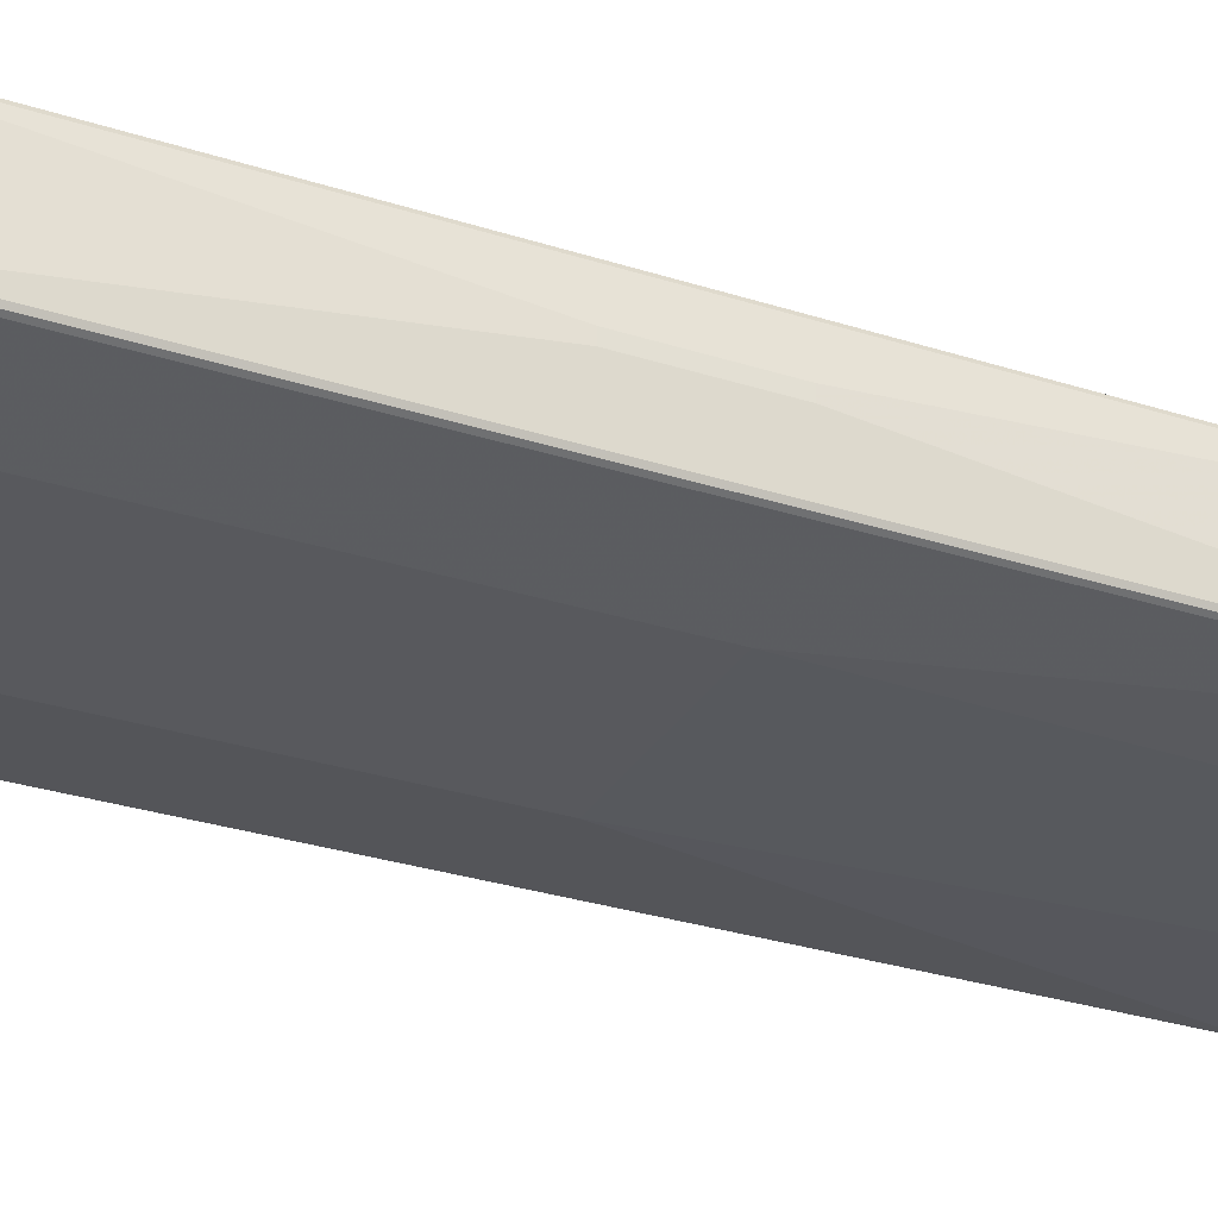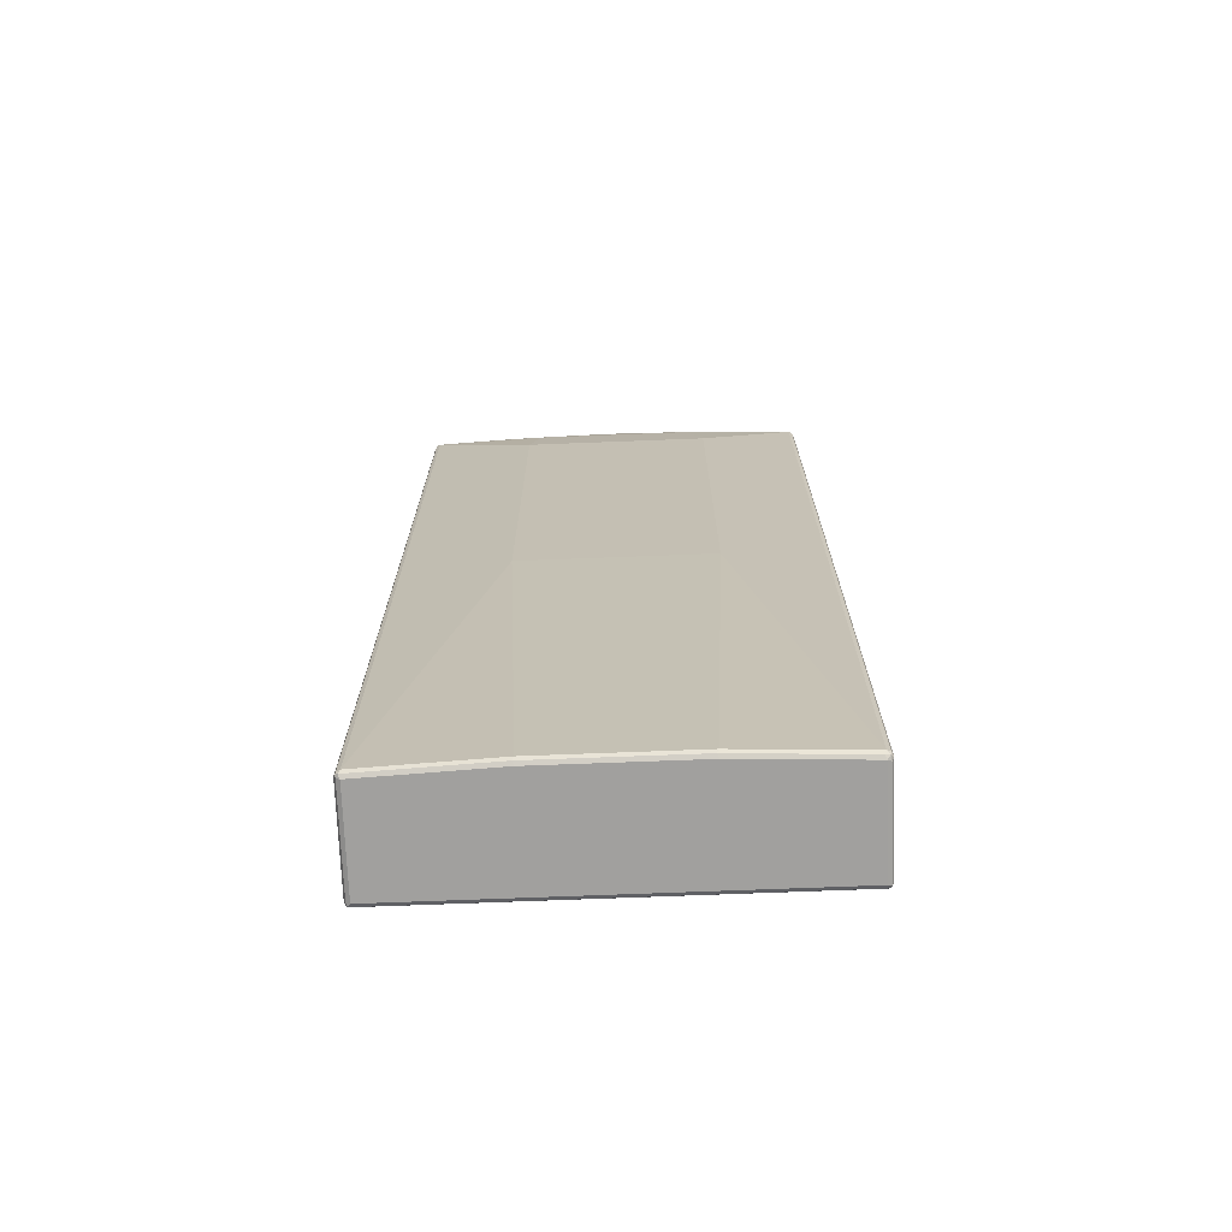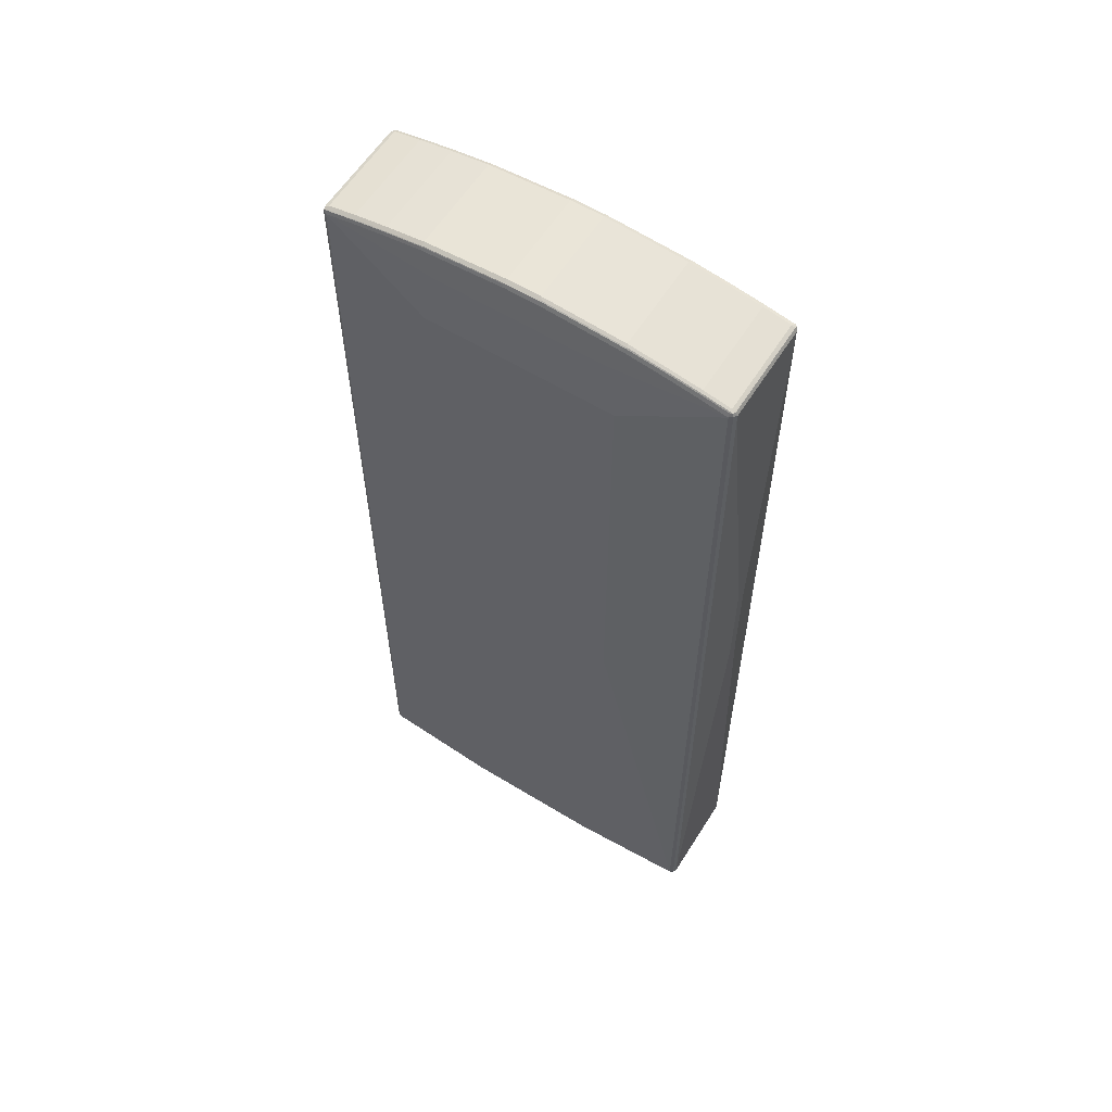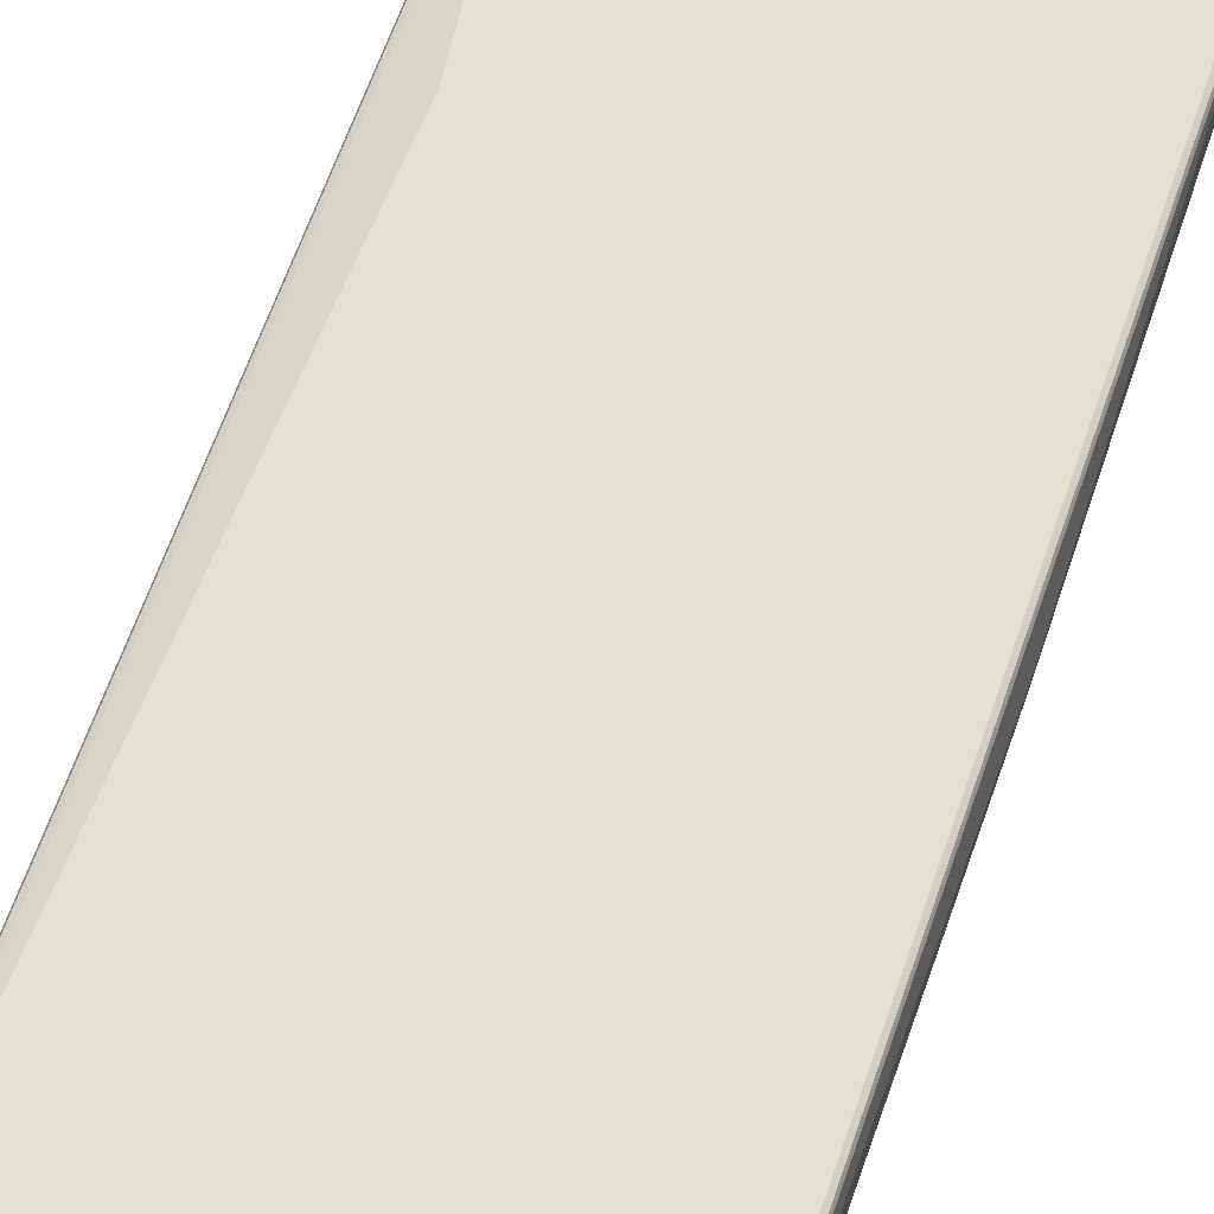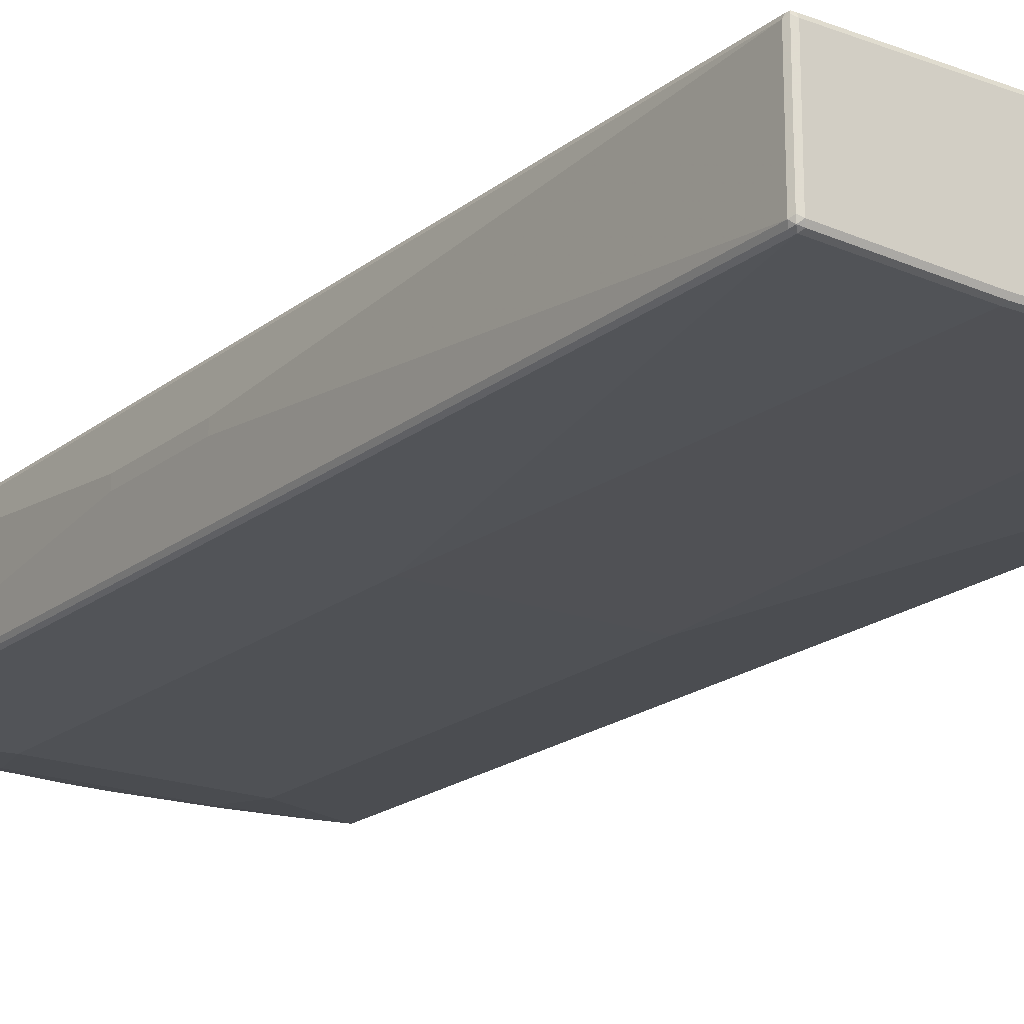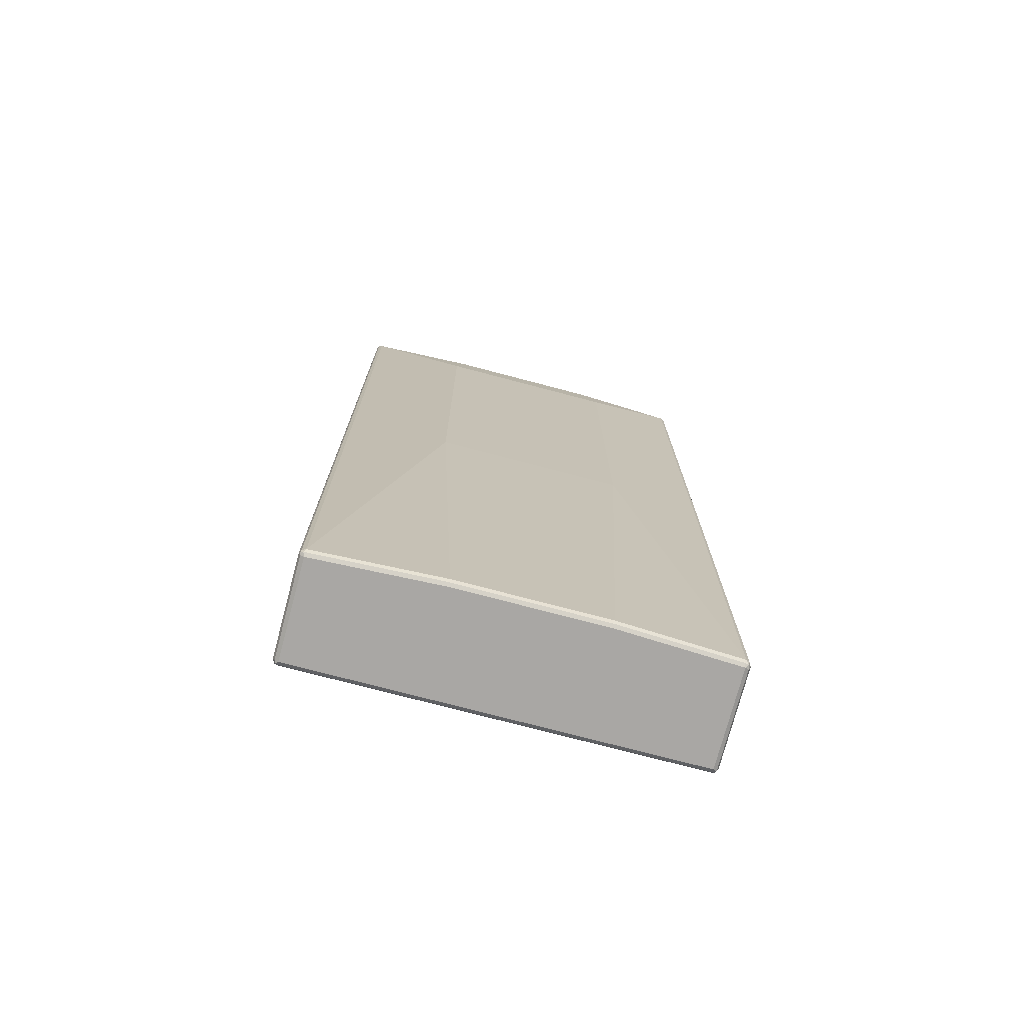
<metadata>
{"format":"obj","ext":"obj","renderer":"f3d","projection":"perspective","resolution":1024,"background":"white","views":[{"elev":-30.0,"azim":-115.2,"up":"+Z"},{"elev":-71.8,"azim":-177.8,"up":"+Y"},{"elev":59.6,"azim":-147.9,"up":"+Y"},{"elev":65.9,"azim":19.4,"up":"+Z"},{"elev":-19.6,"azim":-35.2,"up":"+Z"},{"elev":-74.7,"azim":165.2,"up":"+Y"}]}
</metadata>
<code>
v -0.374 -0.009753 0
v -0.3642 -0.8958 -0.08861
v -0.374 -0.009753 0.01968
v -0.374 0.1869 0
v -0.3609 -0.8924 -0.09515
v -0.3593 -0.9008 -0.09351
v -0.3609 -0.9024 -0.08532
v -0.3642 -0.8958 0.08861
v -0.3642 0.8565 -0.08861
v -0.374 0.1869 0.01968
v -0.3544 -0.8958 -0.09844
v -0.3609 0.8596 -0.09515
v -0.3511 -0.9024 -0.09515
v -0.3544 -0.9057 -0.08861
v -0.3609 -0.9024 0.09187
v -0.3593 -0.9008 0.09598
v -0.3609 -0.8958 0.09515
v -0.3642 0.8565 0.08861
v -0.3617 0.8614 0.09351
v -0.3609 0.863 -0.08861
v -0.3593 0.8639 -0.09351
v -0.1772 -0.04912 -0.1181
v -0.1378 -0.8958 -0.1083
v -0.1345 -0.9024 -0.105
v -0.3544 0.8565 -0.09844
v -0.1378 -0.9057 -0.09844
v -0.3544 -0.9057 0.08861
v -0.3544 -0.9024 0.09515
v 0.3544 -0.9024 0.09515
v 0.3544 -0.8958 0.09844
v -0.3544 -0.8958 0.09844
v -0.3544 0.8565 0.09844
v -0.3609 0.8565 0.09515
v -0.3576 0.863 0.09515
v -0.3544 0.8662 0.08861
v -0.3609 0.863 0.08861
v -0.3544 0.863 -0.09515
v -0.3544 0.8662 -0.08861
v -0.3052 0.8761 -0.08861
v -0.3101 0.8737 -0.09351
v 0.1674 -0.04912 -0.1181
v -0.1772 0.7481 -0.1181
v 0.128 -0.8958 -0.1083
v 0.1312 -0.9024 -0.105
v -0.3052 0.8662 -0.09844
v -0.1477 0.8465 -0.1083
v 0.128 -0.9057 -0.09844
v 0.3544 -0.9057 0.08861
v 0.3593 -0.9033 0.09351
v 0.07873 -0.758 0.1083
v 0.05903 -0.8268 0.1083
v 0.04922 -0.8465 0.1083
v 0.3609 -0.899 0.09515
v 0.3544 0.8565 0.09844
v 0.128 0.8171 0.1181
v -0.04922 -0.8465 0.1083
v -0.05903 -0.8268 0.1083
v -0.2855 0.3445 0.1181
v -0.2953 0.3839 0.1181
v -0.2855 0.4233 0.1181
v -0.128 0.8171 0.1181
v -0.09844 0.8268 0.1181
v -0.05903 0.8368 0.1181
v -0.3052 0.8662 0.09844
v -0.3084 0.8728 0.09515
v -0.3052 0.8761 0.08861
v -0.3052 0.8728 -0.09515
v -0.2461 0.8859 -0.08861
v -0.251 0.8836 -0.09351
v 0.3544 -0.8958 -0.09844
v 0.1674 0.7481 -0.1181
v 0.3576 -0.9024 -0.09515
v 0.3544 -0.9057 -0.08861
v -0.2461 0.8761 -0.09844
v -0.1772 0.8859 -0.09844
v -0.02952 0.8958 -0.09844
v 0.1477 0.8465 -0.1083
v 0.3609 -0.9024 -0.08861
v 0.3609 -0.9024 0.08861
v 0.3642 -0.8958 0.08861
v -0.128 0.3248 0.1181
v -0.1378 0.3149 0.1181
v -0.1772 0.2952 0.1181
v 0.3609 0.8531 0.09515
v 0.3593 0.8614 0.09351
v 0.3511 0.863 0.09515
v 0.3052 0.8662 0.09844
v 0.05903 0.8368 0.1181
v 0.09844 0.8268 0.1181
v -0.2264 0.2952 0.1181
v -0.2658 0.3149 0.1181
v -0.02952 0.8958 0.09844
v -0.1772 0.8859 0.09844
v -0.2461 0.8761 0.09844
v -0.2494 0.8827 0.09515
v -0.2461 0.8859 0.08861
v -0.2461 0.8827 -0.09515
v -0.1772 0.8958 -0.08861
v -0.1821 0.8933 -0.09351
v 0.3609 -0.8958 -0.09515
v 0.3617 -0.9008 -0.09351
v 0.3544 0.8565 -0.09844
v 0.3593 0.8614 -0.09598
v -0.1772 0.8924 -0.09515
v -0.02952 0.9024 -0.09515
v 0.03442 0.9008 -0.09598
v 0.02952 0.8958 -0.09844
v 0.1772 0.8859 -0.09844
v 0.2461 0.8761 -0.09844
v 0.3052 0.8662 -0.09844
v 0.3642 -0.8958 -0.08861
v 0.374 0.03936 0.01968
v 0.3642 0.8565 0.08861
v 0.3609 0.863 0.08532
v 0.3544 0.8662 0.08861
v 0.3052 0.8761 0.08861
v 0.3019 0.8728 0.09515
v 0.2461 0.8761 0.09844
v 0.1772 0.8859 0.09844
v 0.02952 0.8958 0.09844
v -0.03281 0.9024 0.09515
v -0.1805 0.8924 0.09515
v -0.1772 0.8958 0.08861
v -0.02952 0.9057 -0.08861
v -0.03442 0.9033 -0.09351
v 0.3609 0.8565 -0.09515
v 0.3101 0.8712 -0.09598
v 0.3544 0.863 -0.09515
v 0.3544 0.8662 -0.08861
v 0.3609 0.863 -0.09187
v 0.3642 0.8565 -0.08861
v 0.02952 0.9024 -0.09515
v 0.1821 0.8909 -0.09598
v 0.251 0.8811 -0.09598
v 0.374 0.04912 -0.00983
v 0.374 0.03936 0
v 0.374 0.05905 0.01968
v 0.2428 0.8827 0.09515
v 0.3052 0.8761 -0.08861
v 0.2461 0.8859 0.08861
v 0.1739 0.8924 0.09515
v 0.02622 0.9024 0.09515
v -0.02952 0.9057 0.08861
v 0.02952 0.9057 -0.08861
v 0.3052 0.8728 -0.09515
v 0.374 0.05905 -0.00983
v 0.1772 0.8924 -0.09515
v 0.2461 0.8827 -0.09515
v 0.1772 0.8958 0.08861
v 0.2461 0.8859 -0.08861
v 0.02952 0.9057 0.08861
v 0.1772 0.8958 -0.08861
f 1 2 8
f 84 113 85
f 80 137 113
f 80 112 137
f 80 136 112
f 80 111 136
f 80 101 111
f 85 114 115
f 79 101 80
f 77 110 102
f 77 109 110
f 77 108 109
f 77 107 108
f 76 106 107
f 76 105 106
f 78 101 79
f 85 115 86
f 85 113 114
f 86 115 116
f 98 123 143
f 95 123 96
f 95 122 123
f 93 95 94
f 93 122 95
f 92 122 93
f 92 121 122
f 92 142 121
f 92 120 142
f 88 119 120
f 88 118 119
f 87 118 88
f 87 138 118
f 87 117 138
f 86 116 117
f 75 105 76
f 75 104 105
f 74 104 75
f 74 97 104
f 63 92 93
f 63 120 92
f 63 88 120
f 56 58 57
f 56 91 58
f 56 90 91
f 55 82 81
f 55 83 82
f 55 90 83
f 55 91 90
f 55 58 91
f 55 59 58
f 55 60 59
f 55 61 60
f 55 62 61
f 63 93 94
f 98 143 124
f 63 94 64
f 64 95 65
f 73 101 78
f 72 101 73
f 71 77 102
f 70 103 100
f 70 102 103
f 70 101 72
f 70 100 101
f 69 104 97
f 69 99 104
f 69 98 99
f 68 98 69
f 68 123 98
f 68 96 123
f 66 95 96
f 65 95 66
f 64 94 95
f 55 63 62
f 98 124 125
f 99 125 105
f 124 144 125
f 124 151 144
f 124 143 151
f 121 123 122
f 121 143 123
f 121 151 143
f 125 144 132
f 121 142 151
f 119 141 142
f 118 141 119
f 118 138 141
f 116 140 138
f 116 150 140
f 116 139 150
f 119 142 120
f 127 134 148
f 127 148 145
f 128 145 139
f 144 149 152
f 144 151 149
f 141 151 142
f 141 149 151
f 140 152 149
f 140 150 152
f 139 148 150
f 139 145 148
f 138 149 141
f 138 140 149
f 133 148 134
f 133 147 148
f 132 152 147
f 132 144 152
f 128 139 129
f 116 138 117
f 115 139 116
f 115 129 139
f 114 129 115
f 105 132 106
f 105 125 132
f 103 131 126
f 103 130 131
f 103 129 130
f 103 128 129
f 103 145 128
f 103 127 145
f 102 127 103
f 102 110 127
f 100 131 111
f 100 126 131
f 100 103 126
f 100 111 101
f 99 105 104
f 106 132 147
f 98 125 99
f 106 147 133
f 106 108 107
f 114 130 129
f 113 130 114
f 113 131 130
f 113 146 131
f 113 137 146
f 112 146 137
f 112 135 146
f 112 136 135
f 111 135 136
f 111 146 135
f 111 131 146
f 109 127 110
f 109 134 127
f 108 134 109
f 108 133 134
f 106 133 108
f 55 88 63
f 55 89 88
f 54 89 55
f 18 33 19
f 16 33 17
f 16 32 33
f 16 31 32
f 16 30 31
f 16 29 30
f 19 34 35
f 16 28 29
f 15 27 16
f 14 24 26
f 14 48 27
f 14 73 48
f 14 47 73
f 14 26 47
f 16 27 28
f 19 35 36
f 19 36 20
f 19 33 32
f 23 44 24
f 23 43 44
f 22 71 41
f 22 42 71
f 22 43 23
f 22 41 43
f 21 67 37
f 21 40 67
f 21 39 40
f 21 38 39
f 21 35 38
f 21 36 35
f 21 37 25
f 20 36 21
f 19 32 34
f 13 24 14
f 12 21 25
f 11 42 22
f 11 25 42
f 4 18 9
f 4 10 18
f 3 18 10
f 3 8 18
f 2 12 5
f 2 9 12
f 2 15 8
f 2 7 15
f 2 6 7
f 2 5 6
f 1 9 2
f 1 4 9
f 1 10 4
f 1 3 10
f 1 8 3
f 5 11 6
f 24 44 47
f 5 12 25
f 6 13 14
f 11 24 13
f 11 23 24
f 11 22 23
f 9 21 12
f 9 20 21
f 9 19 20
f 9 18 19
f 8 33 18
f 8 17 33
f 8 16 17
f 8 15 16
f 7 27 15
f 7 14 27
f 6 11 13
f 6 14 7
f 5 25 11
f 24 47 26
f 25 37 67
f 25 67 45
f 48 73 49
f 46 107 77
f 46 76 107
f 46 75 76
f 46 74 75
f 45 74 46
f 45 97 74
f 45 67 97
f 44 70 72
f 44 73 47
f 44 72 73
f 43 70 44
f 42 77 71
f 42 46 77
f 41 102 70
f 49 73 78
f 41 71 102
f 49 78 79
f 49 80 53
f 54 88 89
f 54 87 88
f 54 117 87
f 54 86 117
f 54 85 86
f 54 84 85
f 53 113 84
f 53 80 113
f 52 90 56
f 52 83 90
f 52 82 83
f 52 81 82
f 52 55 81
f 51 55 52
f 50 55 51
f 49 79 80
f 147 152 148
f 41 70 43
f 40 69 97
f 30 55 50
f 30 54 55
f 30 84 54
f 30 53 84
f 30 49 53
f 30 56 31
f 30 52 56
f 30 51 52
f 30 50 51
f 29 49 30
f 28 49 29
f 27 49 28
f 27 48 49
f 25 46 42
f 25 45 46
f 31 56 57
f 40 97 67
f 31 57 58
f 31 59 32
f 39 69 40
f 39 68 69
f 39 96 68
f 39 66 96
f 35 39 38
f 35 66 39
f 34 66 35
f 34 65 66
f 32 65 34
f 32 64 65
f 32 63 64
f 32 62 63
f 32 61 62
f 32 60 61
f 32 59 60
f 31 58 59
f 148 152 150

</code>
